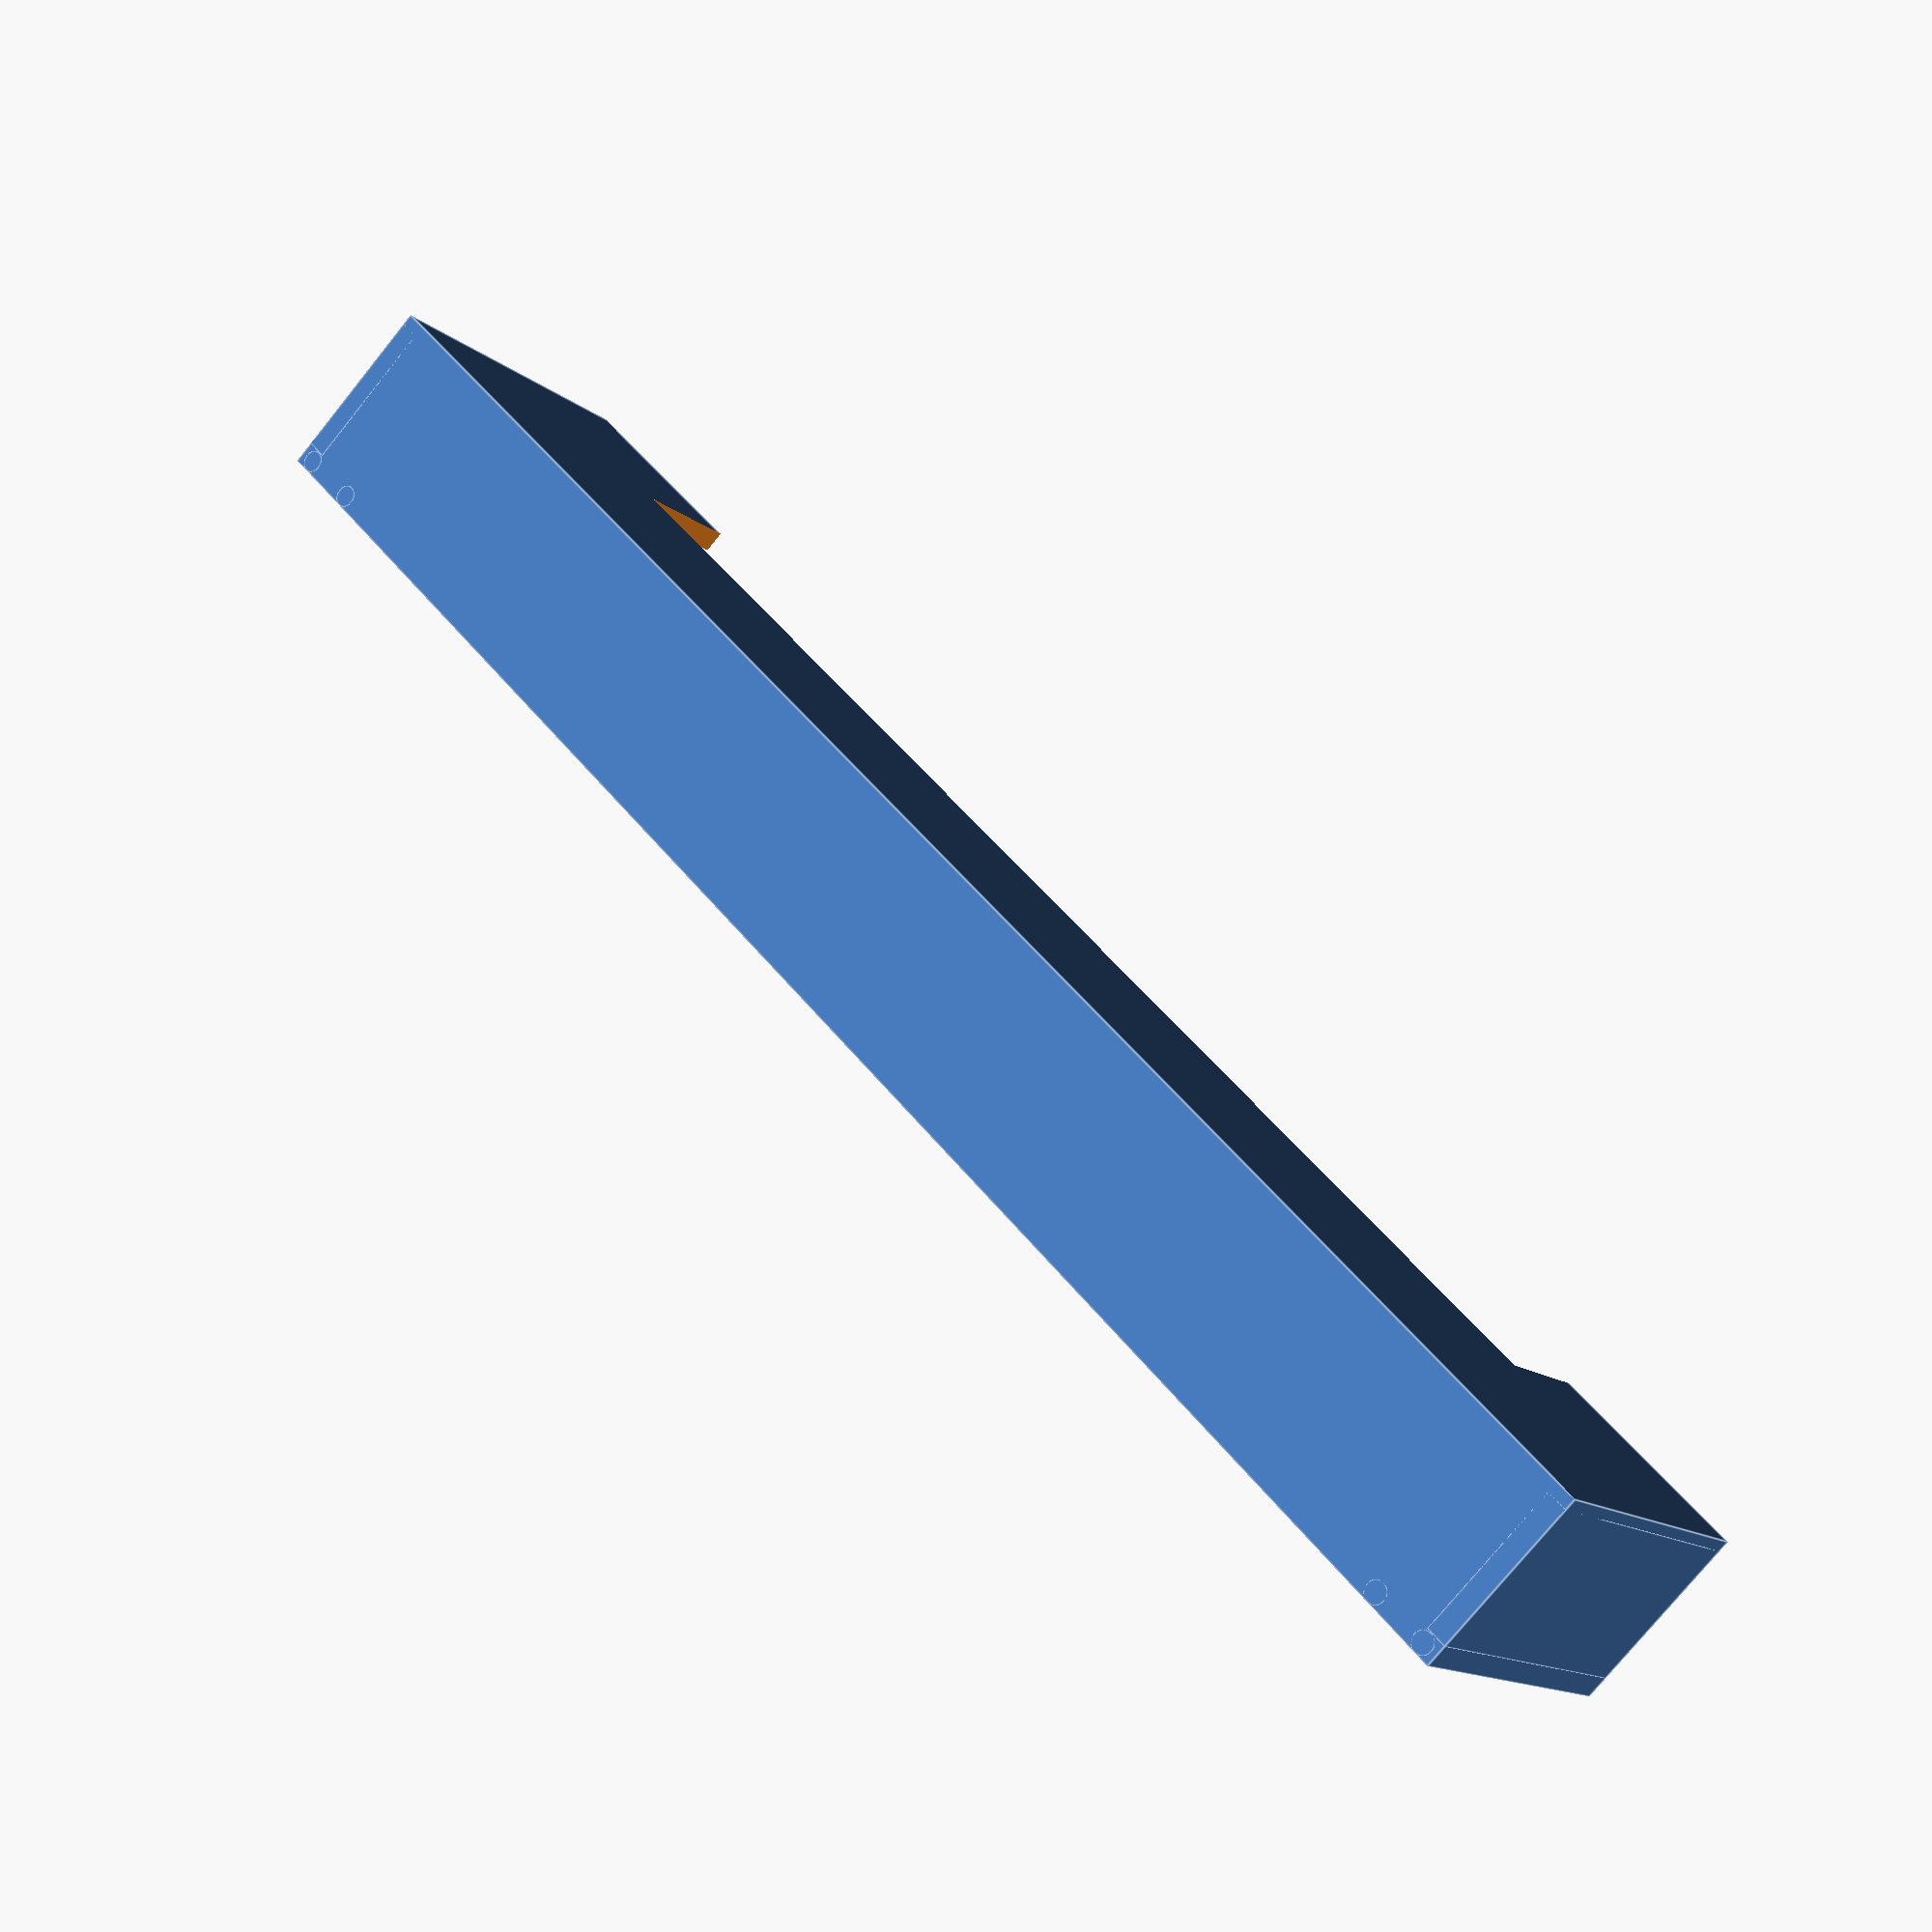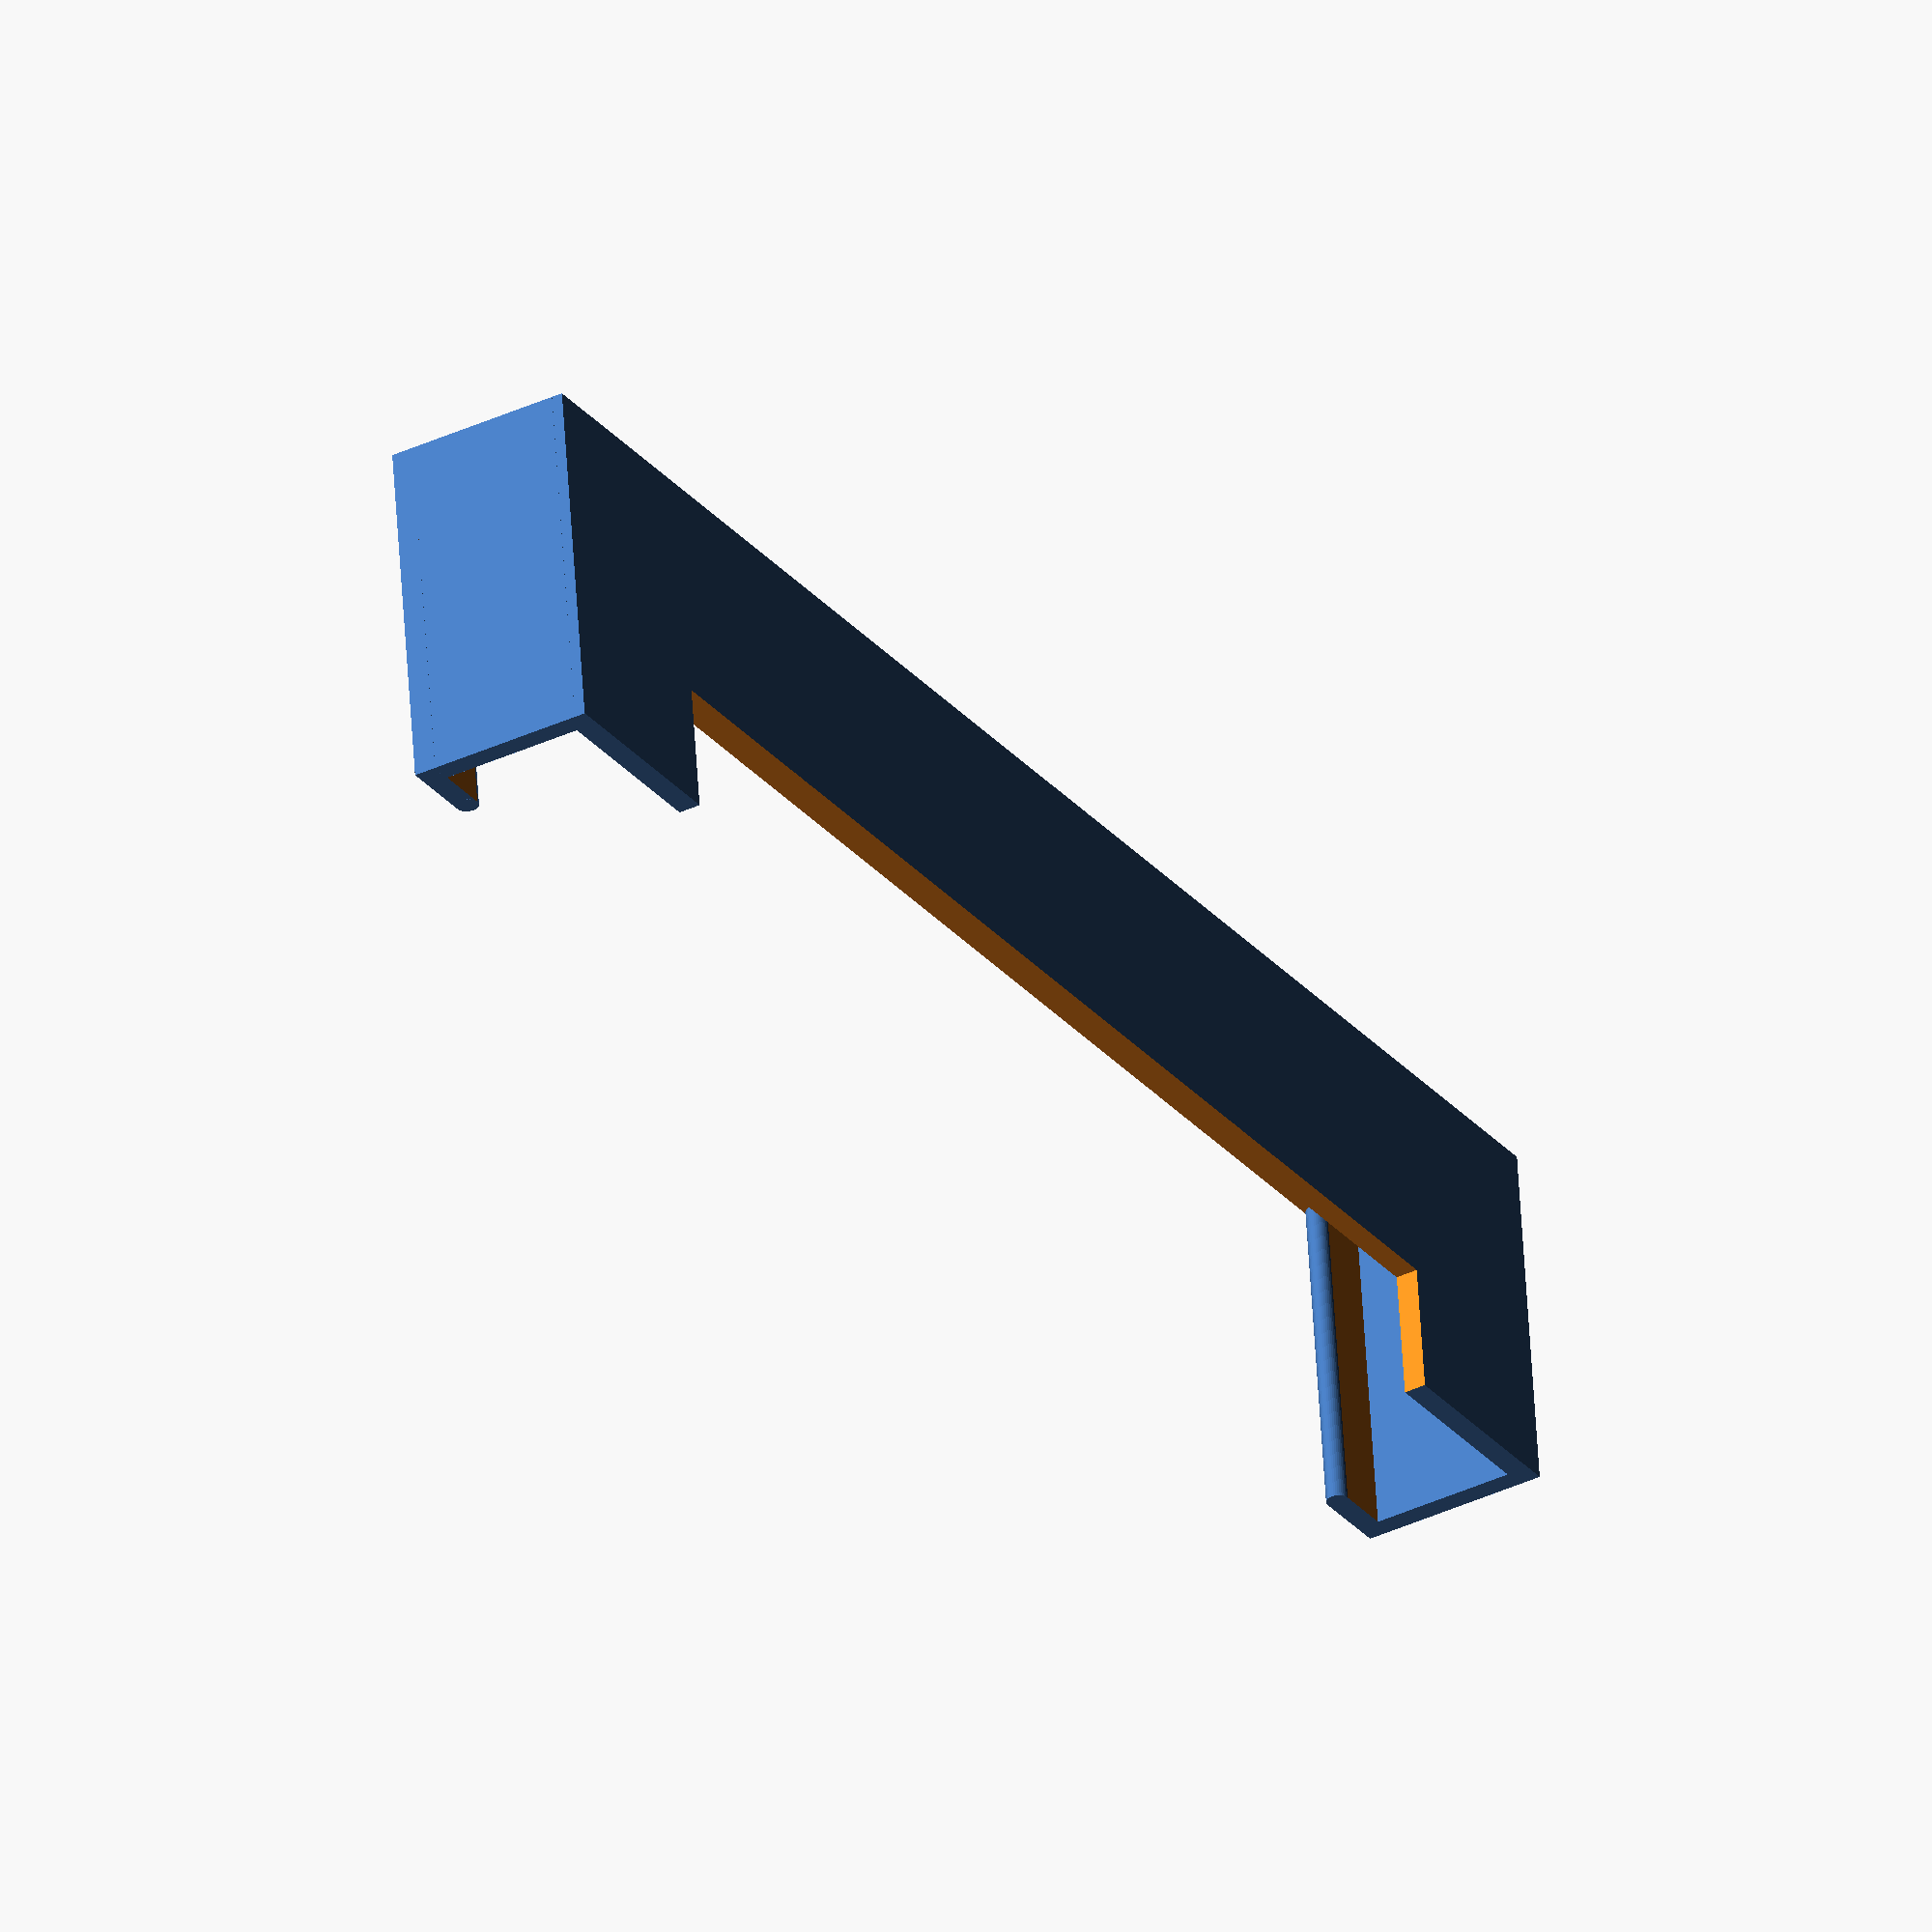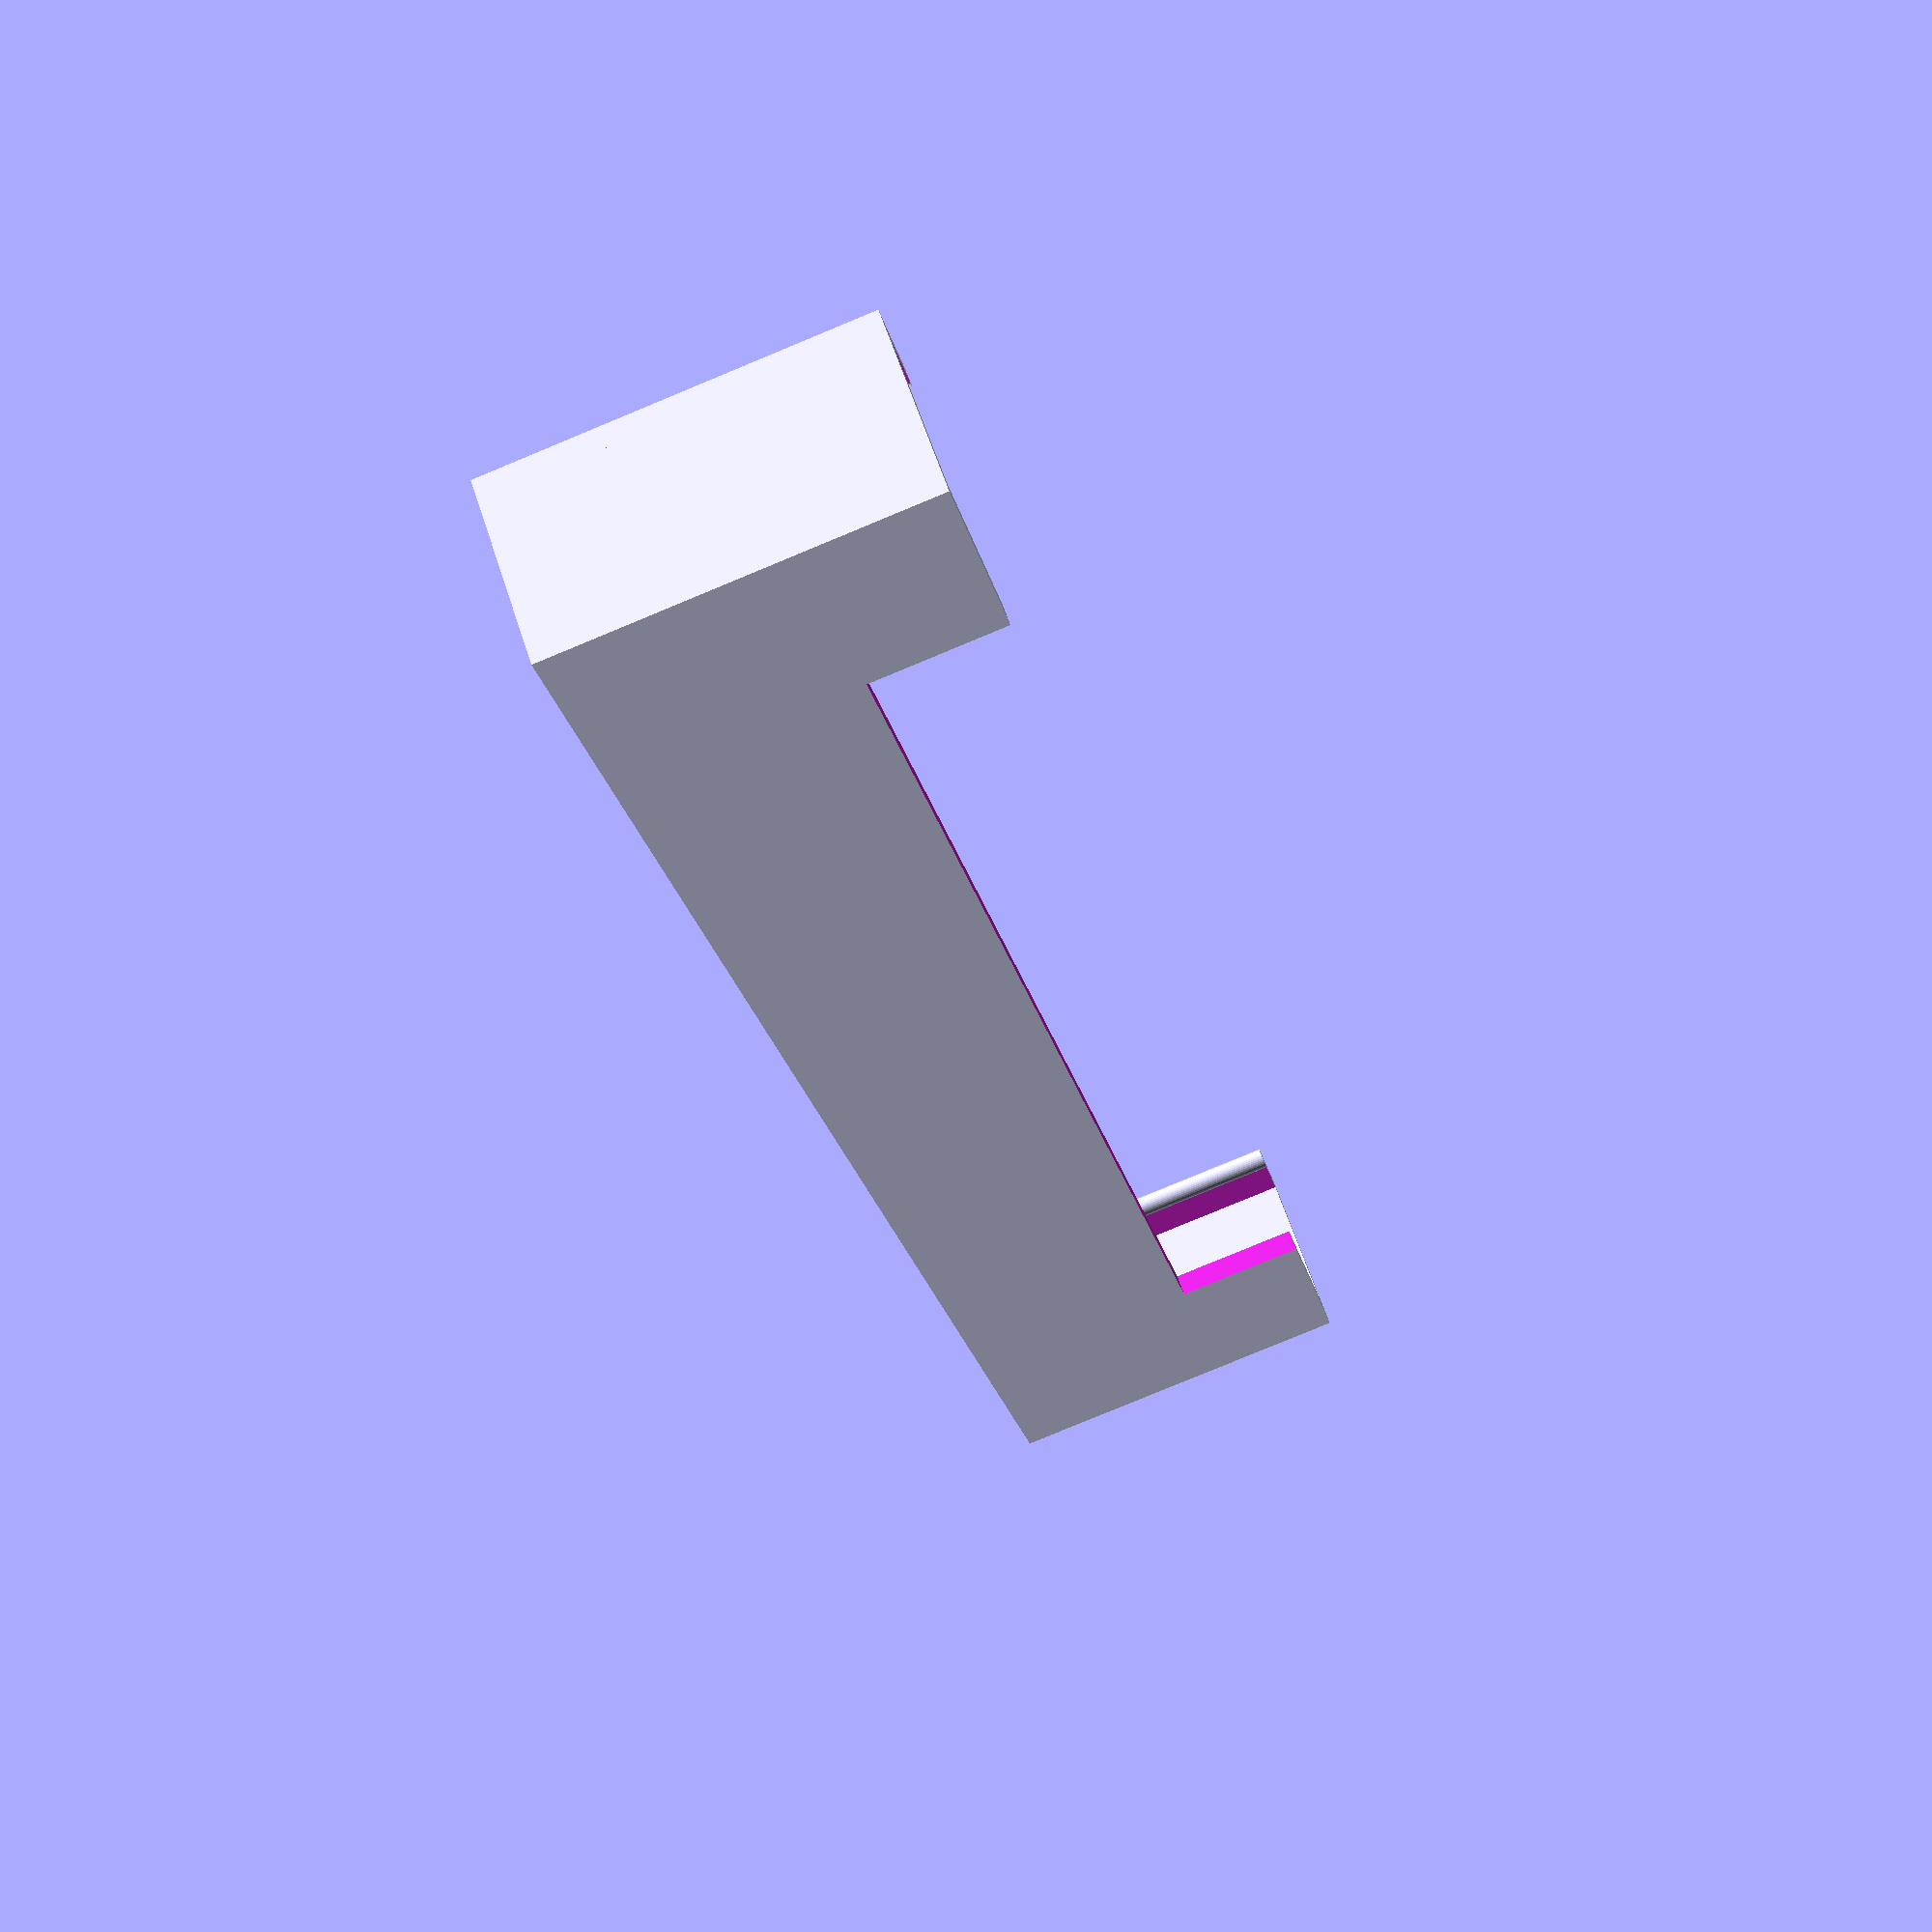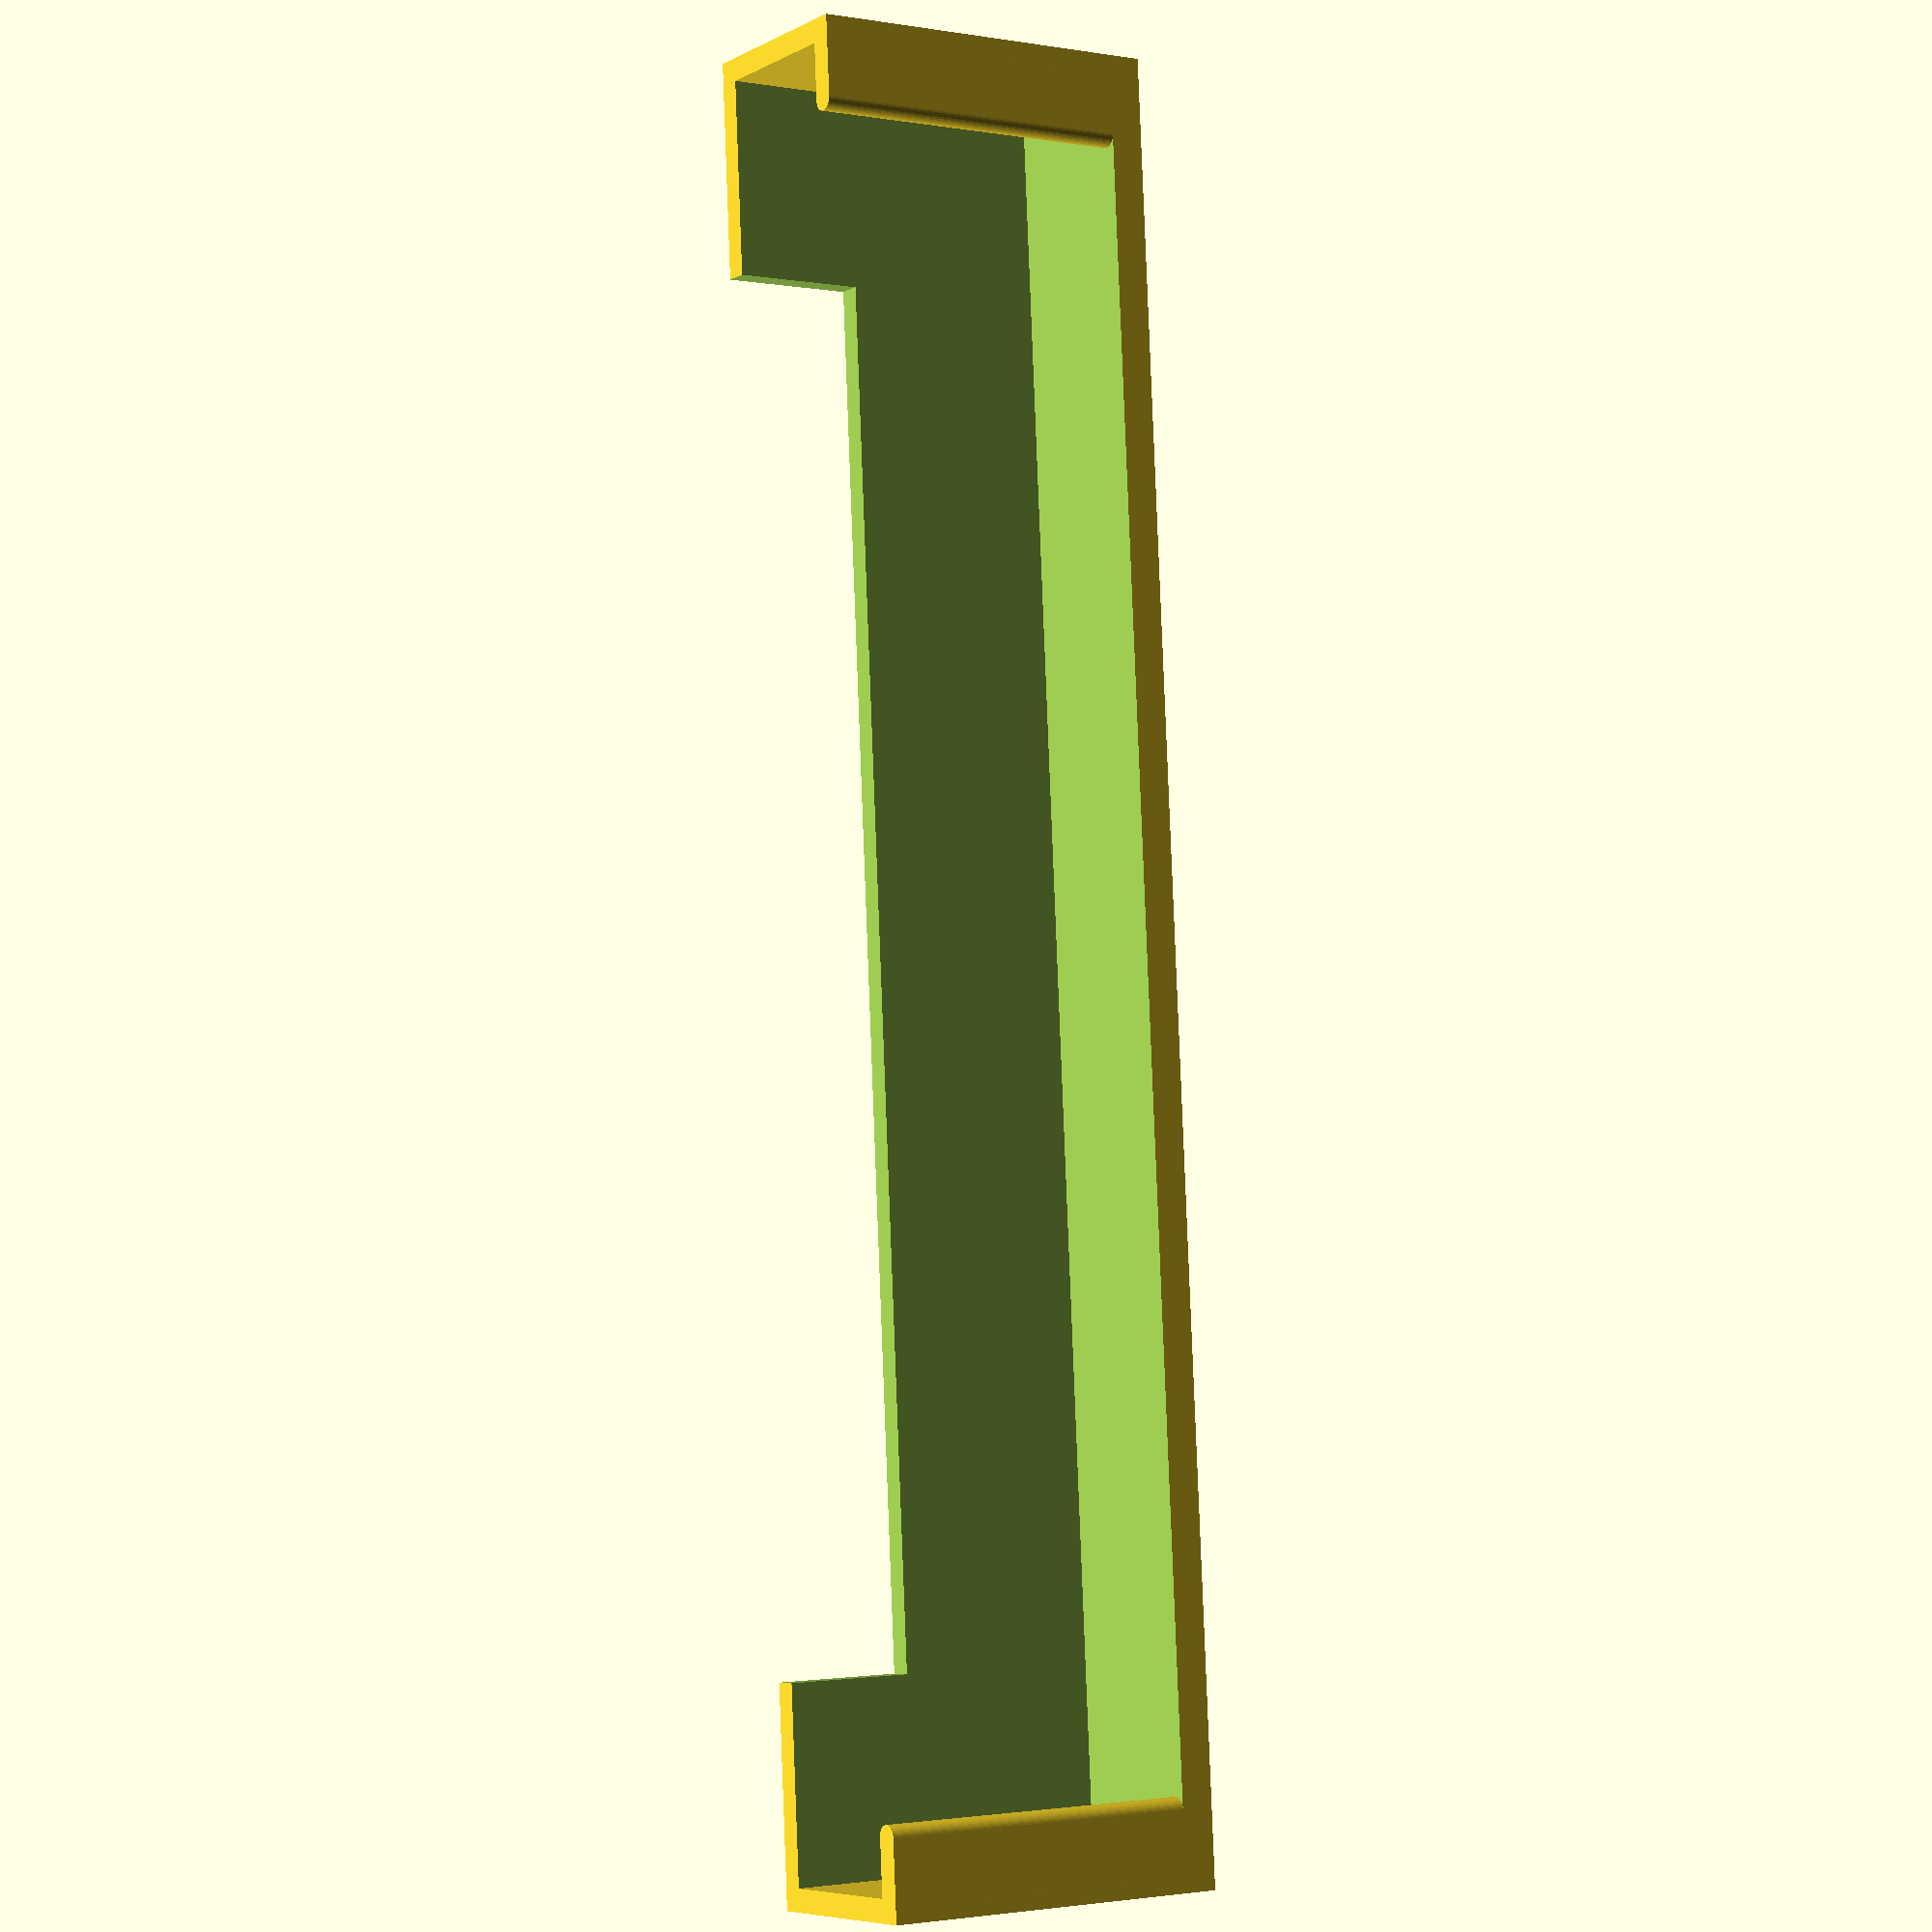
<openscad>
// Definition size of housing
// **************************

sizex = 51;
sizey = 51;
depth = 10;
thick = 2;
gap=2.5;

//Definition of circle angular resolution
$fn = 36;  


union () {
 difference () {
 
     // main block
   translate ([0,0,16]) {
     cube ( [17,158,32], center = true );
   };


   
     
   //remove inner
   translate ([0,0,32]) {
   cube ( [13,160,60], center = true);
   };
   translate ([2,0,33]) {
   cube ( [14,144,60], center = true);
   };
   translate ([-2,0,38]) {
   cube ( [14,120,35], center = true);
   };

   /*translate ([8,0,60]) rotate([0,45,0]) {
   cube ( [20,170,20], center = true);
   };*/

   

         
 };      
 
 //add support fins


   translate ([7.5,-72,0]) {
   cylinder (32,1,true);
   };
   translate ([7.5,72,0]) {
   cylinder (32,1,true);
   };

   translate ([7.5,-77.5,0]) {
   cylinder (32,1,true);
   };
   translate ([7.5,77.5,0]) {
   cylinder (32,1,true);
   };

 
   translate ([-0.5,-78,16]) {
     cube ( [14,2,32], center = true );
   };

   translate ([-0.5,78,16]) {
     cube ( [14,2,32], center = true );
   };


   /*translate ([0,0,32]) {
     cube ( [11,152,32], center = true );
   };*/

 
}
</openscad>
<views>
elev=13.2 azim=43.9 roll=209.3 proj=p view=edges
elev=121.0 azim=328.8 roll=183.5 proj=o view=solid
elev=260.9 azim=37.8 roll=247.5 proj=p view=solid
elev=1.6 azim=356.0 roll=56.5 proj=p view=solid
</views>
